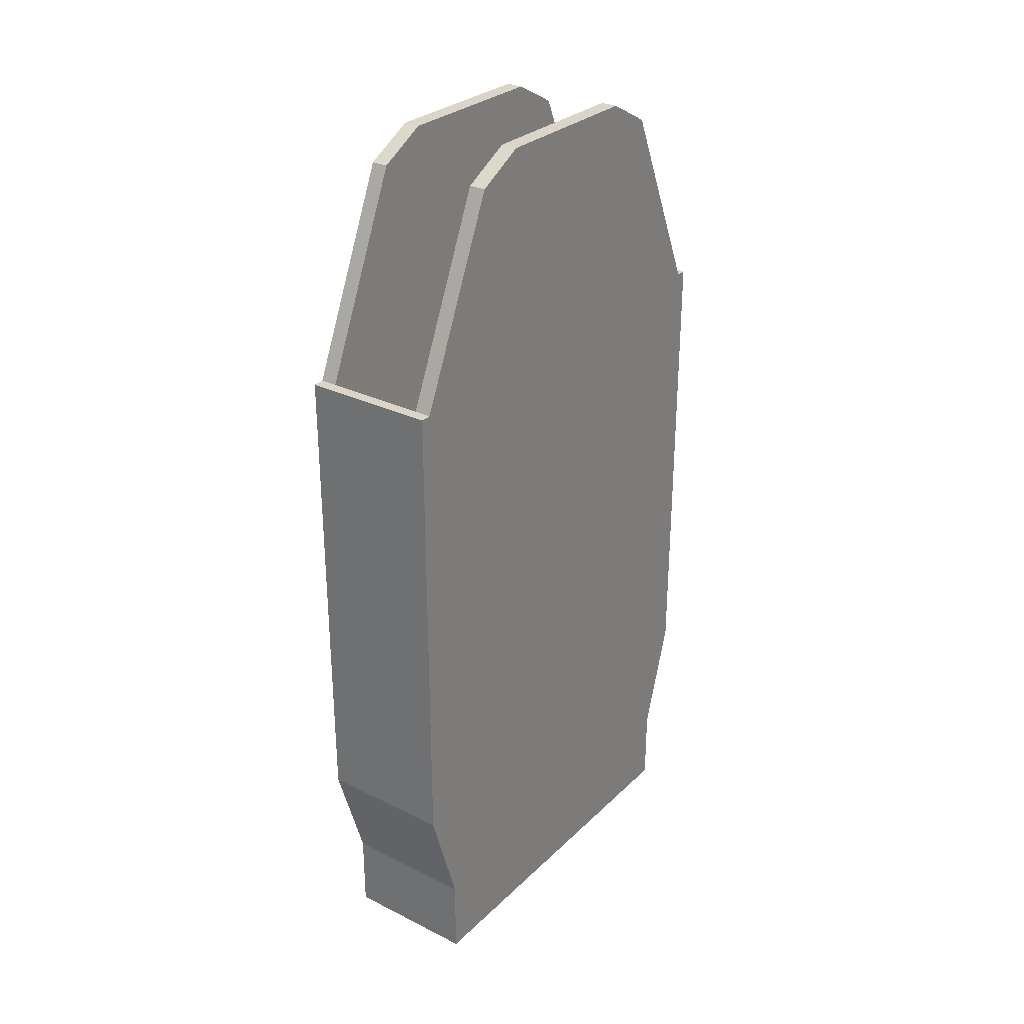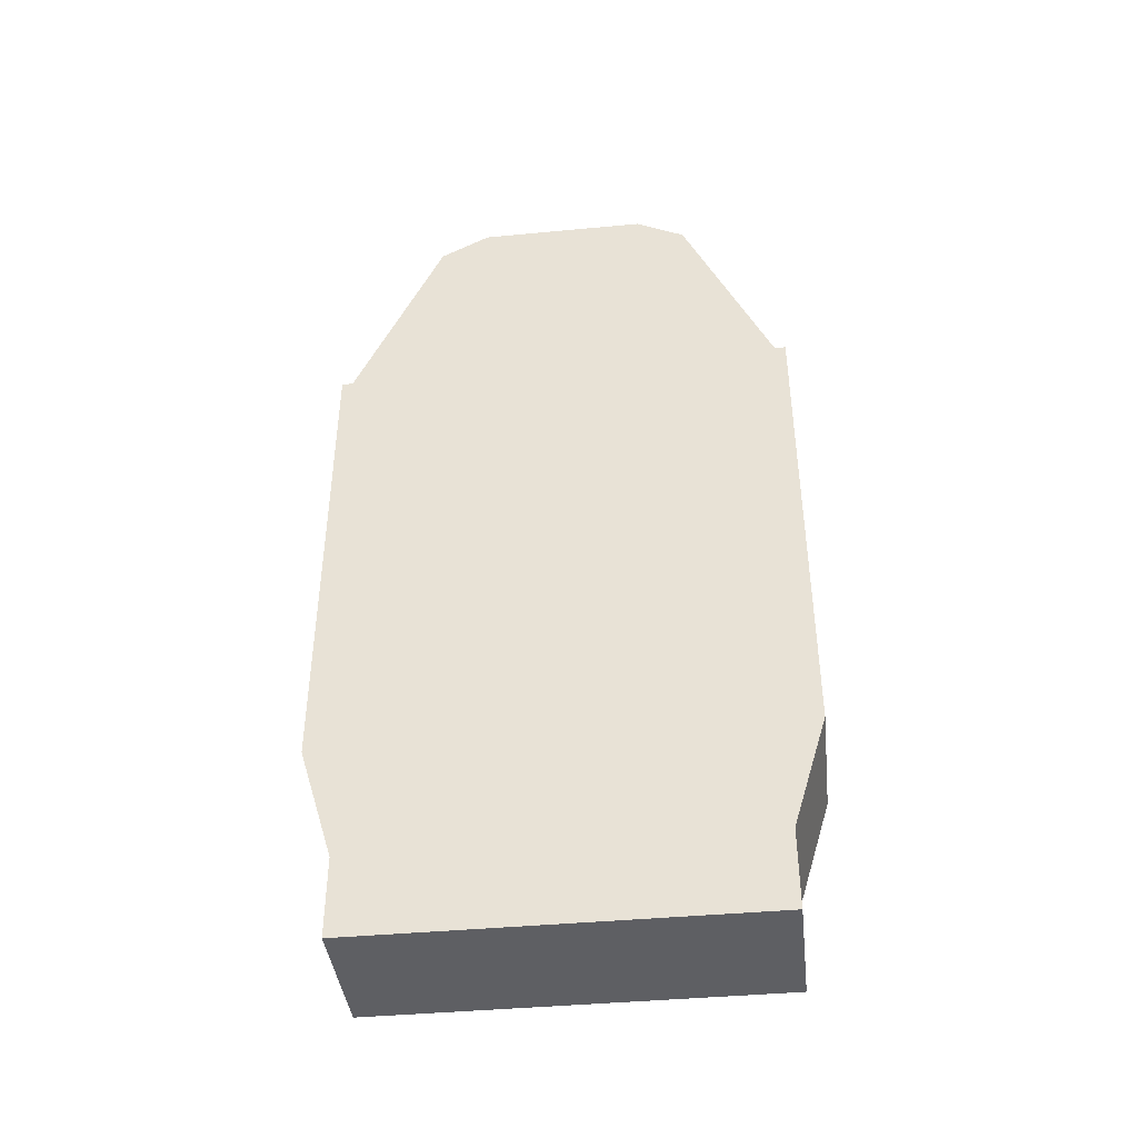
<metadata>
{"format":"obj","ext":"obj","renderer":"f3d","projection":"perspective","resolution":1024,"background":"white","views":[{"elev":29.2,"azim":36.2,"up":"+Y"},{"elev":-41.6,"azim":96.5,"up":"+Y"}]}
</metadata>
<code>
g default
v -0.08817 -0.4221 0.2619
v 0.08817 -0.4221 0.2619
v -0.08817 0.4662 0.3077
v 0.08817 0.4662 0.3077
v -0.08817 0.4662 -0.3077
v 0.08817 0.4662 -0.3077
v -0.08817 -0.4221 -0.2619
v 0.08817 -0.4221 -0.2619
v 0 0.04404 0.3077
v 0 -0.4221 0.2619
v 0.08817 0.04404 0.3077
v 0 0.4662 0.3077
v -0.08817 0.04404 0.3077
v 0.08817 0.7608 0
v 0 0.4662 -0.3077
v -0.08817 0.7608 0
v 0 0.04404 -0.3077
v 0.08817 0.04404 -0.3077
v 0 -0.4221 -0.2619
v -0.08817 0.04404 -0.3077
v 0 -0.4221 0
v 0.08817 -0.4221 0
v -0.08817 -0.4221 0
v 0.08817 0.3387 0
v -0.08817 0.3387 0
v -0.04409 -0.167 0.3077
v -0.08817 -0.167 0.3077
v -0.04409 -0.4221 0.2619
v 0 -0.167 0.3077
v -0.04409 0.04404 0.3077
v -0.08817 0.726 0.1768
v -0.04409 0.4662 0.3077
v -0.04409 0.2551 -0.3077
v -0.08817 0.2551 -0.3077
v -0.04409 0.4662 -0.3077
v 0 0.2551 -0.3077
v -0.04409 0.04404 -0.3077
v -0.04409 -0.4221 -0.131
v -0.08817 -0.4221 -0.131
v -0.04409 -0.4221 -0.2619
v 0 -0.4221 -0.131
v -0.04409 -0.4221 0
v 0.08817 0.09277 0.1768
v 0.08817 -0.167 0.3077
v 0.08817 -0.4221 0.131
v 0.08817 0.1276 0
v 0.08817 0.3038 0.1768
v -0.08817 0.09277 -0.1768
v -0.08817 -0.167 -0.3077
v -0.08817 0.1276 0
v -0.08817 0.3038 -0.1768
v 0.04409 -0.167 0.3077
v 0.04409 -0.4221 0.2619
v 0.04409 0.04404 0.3077
v 0.04409 0.2551 0.3077
v 0.08817 0.2551 0.3077
v 0.04409 0.4662 0.3077
v 0 0.2551 0.3077
v -0.04409 0.2551 0.3077
v -0.08817 0.2551 0.3077
v 0.08817 0.726 0.1768
v 0.08817 0.726 -0.1768
v 0.04409 0.4662 -0.3077
v -0.08817 0.726 -0.1768
v 0.04409 0.2551 -0.3077
v 0.08817 0.2551 -0.3077
v 0.04409 0.04404 -0.3077
v 0.04409 -0.167 -0.3077
v 0.08817 -0.167 -0.3077
v 0.04409 -0.4221 -0.2619
v 0 -0.167 -0.3077
v -0.04409 -0.167 -0.3077
v 0.04409 -0.4221 -0.131
v 0.08817 -0.4221 -0.131
v 0.04409 -0.4221 0
v 0.04409 -0.4221 0.131
v 0 -0.4221 0.131
v -0.04409 -0.4221 0.131
v -0.08817 -0.4221 0.131
v 0.08817 0.09277 -0.1768
v 0.08817 0.3038 -0.1768
v 0.08817 0.5149 -0.1768
v 0.08817 0.5497 0
v 0.08817 0.5149 0.1768
v -0.08817 0.09277 0.1768
v -0.08817 0.3038 0.1768
v -0.08817 0.5149 0.1768
v -0.08817 0.5497 0
v -0.08817 0.5149 -0.1768
v -0.06613 -0.0615 0.3077
v -0.06613 0.04404 0.3077
v -0.08817 -0.0615 0.3077
v -0.06613 -0.167 0.3077
v -0.04409 -0.0615 0.3077
v -0.06613 0.7608 0.1113
v -0.06613 0.7608 0
v -0.08817 0.7608 0.1113
v -0.06613 0.726 0.1768
v -0.06613 0.1496 -0.3077
v -0.06613 0.04404 -0.3077
v -0.08817 0.1496 -0.3077
v -0.06613 0.2551 -0.3077
v -0.04409 0.1496 -0.3077
v -0.06613 -0.4221 -0.06548
v -0.06613 -0.4221 0
v -0.08817 -0.4221 -0.06548
v -0.06613 -0.4221 -0.131
v -0.04409 -0.4221 -0.06548
v 0.08817 -0.0615 0.2932
v 0.08817 0.04404 0.2932
v 0.08817 -0.0615 0.3077
v 0.08817 -0.167 0.2932
v 0.08817 0.1983 0.1768
v -0.08817 -0.0615 -0.2932
v -0.08817 0.04404 -0.2932
v -0.08817 -0.0615 -0.3077
v -0.08817 -0.167 -0.2932
v -0.08817 0.1983 -0.1768
v 0.02204 -0.3166 0.2619
v 0 -0.3166 0.2619
v 0.02204 -0.4221 0.2619
v 0.04409 -0.3166 0.2619
v 0.02204 -0.167 0.3077
v 0.06613 0.1496 0.3077
v 0.06613 0.04404 0.3077
v 0.08817 0.1496 0.3077
v 0.06613 0.2551 0.3077
v 0.04409 0.1496 0.3077
v -0.02204 0.3606 0.3077
v 0 0.3606 0.3077
v -0.02204 0.4662 0.3077
v -0.04409 0.3606 0.3077
v -0.02204 0.2551 0.3077
v 0.02204 0.4662 0.2932
v 0 0.4662 0.2932
v 0.02204 0.4662 0.3077
v 0.04409 0.4662 0.2932
v 0.06613 0.7608 -0.1113
v 0.06613 0.7608 0
v 0.08817 0.7608 -0.1113
v 0.06613 0.726 -0.1768
v -0.02204 0.4662 -0.2932
v 0 0.4662 -0.2932
v -0.02204 0.4662 -0.3077
v -0.04409 0.4662 -0.2932
v 0.02204 0.3606 -0.3077
v 0 0.3606 -0.3077
v 0.02204 0.4662 -0.3077
v 0.04409 0.3606 -0.3077
v 0.02204 0.2551 -0.3077
v 0.06613 -0.0615 -0.3077
v 0.06613 0.04404 -0.3077
v 0.08817 -0.0615 -0.3077
v 0.06613 -0.167 -0.3077
v 0.04409 -0.0615 -0.3077
v -0.02204 -0.3166 -0.2619
v 0 -0.3166 -0.2619
v -0.02204 -0.4221 -0.2619
v -0.04409 -0.3166 -0.2619
v -0.02204 -0.167 -0.3077
v 0.02204 -0.4221 -0.2473
v 0 -0.4221 -0.2473
v 0.02204 -0.4221 -0.2619
v 0.04409 -0.4221 -0.2473
v 0.02204 -0.4221 -0.131
v 0.06613 -0.4221 0.06548
v 0.06613 -0.4221 0
v 0.08817 -0.4221 0.06548
v 0.06613 -0.4221 0.131
v 0.04409 -0.4221 0.06548
v -0.02204 -0.4221 0.2473
v 0 -0.4221 0.2473
v -0.02204 -0.4221 0.2619
v -0.04409 -0.4221 0.2473
v -0.02204 -0.4221 0.131
v 0.08817 -0.3166 -0.06548
v 0.08817 -0.3166 0
v 0.08817 -0.4221 -0.06548
v 0.08817 -0.3166 -0.131
v 0.08817 0.1276 -0.1113
v 0.08817 0.1496 -0.2932
v 0.08817 0.04404 -0.2932
v 0.08817 0.1496 -0.3077
v 0.08817 0.2551 -0.2932
v 0.08817 0.4094 -0.1768
v 0.08817 0.6553 0.1113
v 0.08817 0.6553 0
v 0.08817 0.7608 0.1113
v 0.08817 0.6204 0.1768
v 0.08817 0.5497 0.1113
v -0.08817 -0.3166 0.06548
v -0.08817 -0.3166 0
v -0.08817 -0.4221 0.06548
v -0.08817 -0.3166 0.131
v -0.08817 0.1276 0.1113
v -0.08817 0.1496 0.2932
v -0.08817 0.04404 0.2932
v -0.08817 0.1496 0.3077
v -0.08817 0.2551 0.2932
v -0.08817 0.4094 0.1768
v -0.08817 0.6553 -0.1113
v -0.08817 0.6553 0
v -0.08817 0.7608 -0.1113
v -0.08817 0.6204 -0.1768
v -0.08817 0.5497 -0.1113
v -0.06613 -0.3166 0.2619
v -0.08817 -0.3166 0.2619
v -0.06613 -0.4221 0.2619
v -0.04409 -0.3166 0.2619
v -0.02204 -0.3166 0.2619
v -0.02204 -0.167 0.3077
v -0.02204 -0.0615 0.3077
v 0 -0.0615 0.3077
v -0.02204 0.04404 0.3077
v -0.06613 0.4662 0.2932
v -0.08817 0.4662 0.2932
v -0.06613 0.4662 0.3077
v -0.04409 0.4662 0.2932
v -0.02204 0.4662 0.2932
v -0.06613 0.3606 -0.3077
v -0.08817 0.3606 -0.3077
v -0.06613 0.4662 -0.3077
v -0.04409 0.3606 -0.3077
v -0.02204 0.3606 -0.3077
v -0.02204 0.2551 -0.3077
v -0.02204 0.1496 -0.3077
v 0 0.1496 -0.3077
v -0.02204 0.04404 -0.3077
v -0.06613 -0.4221 -0.2473
v -0.08817 -0.4221 -0.2473
v -0.06613 -0.4221 -0.2619
v -0.04409 -0.4221 -0.2473
v -0.02204 -0.4221 -0.2473
v -0.02204 -0.4221 -0.131
v -0.02204 -0.4221 -0.06548
v 0 -0.4221 -0.06548
v -0.02204 -0.4221 0
v 0.08817 -0.3166 0.2473
v 0.08817 -0.3166 0.2619
v 0.08817 -0.4221 0.2473
v 0.08817 -0.3166 0.131
v 0.08817 -0.3166 0.06548
v 0.08817 0.1276 0.1113
v 0.08817 0.2331 0.1113
v 0.08817 0.2331 0
v 0.08817 0.3387 0.1113
v -0.08817 -0.3166 -0.2473
v -0.08817 -0.3166 -0.2619
v -0.08817 -0.3166 -0.131
v -0.08817 -0.3166 -0.06548
v -0.08817 0.1276 -0.1113
v -0.08817 0.2331 -0.1113
v -0.08817 0.2331 0
v -0.08817 0.3387 -0.1113
v 0.06613 -0.3166 0.2619
v 0.06613 -0.4221 0.2619
v 0.06613 -0.167 0.3077
v 0.06613 -0.0615 0.3077
v 0.04409 -0.0615 0.3077
v 0.02204 -0.0615 0.3077
v 0.02204 0.04404 0.3077
v 0.06613 0.3606 0.3077
v 0.08817 0.3606 0.3077
v 0.06613 0.4662 0.3077
v 0.04409 0.3606 0.3077
v 0.02204 0.3606 0.3077
v 0.02204 0.2551 0.3077
v 0.02204 0.1496 0.3077
v 0 0.1496 0.3077
v -0.06613 0.3606 0.3077
v -0.08817 0.3606 0.3077
v -0.06613 0.2551 0.3077
v -0.06613 0.1496 0.3077
v -0.04409 0.1496 0.3077
v -0.02204 0.1496 0.3077
v 0.06613 0.4662 0.2932
v 0.08817 0.4662 0.2932
v 0.06613 0.726 0.1768
v 0.06613 0.7608 0.1113
v 0.06613 0.4662 -0.2932
v 0.08817 0.4662 -0.2932
v 0.06613 0.4662 -0.3077
v 0.04409 0.4662 -0.2932
v 0.02204 0.4662 -0.2932
v -0.06613 0.4662 -0.2932
v -0.08817 0.4662 -0.2932
v -0.06613 0.726 -0.1768
v -0.06613 0.7608 -0.1113
v 0.06613 0.3606 -0.3077
v 0.08817 0.3606 -0.3077
v 0.06613 0.2551 -0.3077
v 0.06613 0.1496 -0.3077
v 0.04409 0.1496 -0.3077
v 0.02204 0.1496 -0.3077
v 0.02204 0.04404 -0.3077
v 0.06613 -0.3166 -0.2619
v 0.08817 -0.3166 -0.2619
v 0.06613 -0.4221 -0.2619
v 0.04409 -0.3166 -0.2619
v 0.02204 -0.3166 -0.2619
v 0.02204 -0.167 -0.3077
v 0.02204 -0.0615 -0.3077
v 0 -0.0615 -0.3077
v -0.06613 -0.3166 -0.2619
v -0.06613 -0.167 -0.3077
v -0.06613 -0.0615 -0.3077
v -0.04409 -0.0615 -0.3077
v -0.02204 -0.0615 -0.3077
v 0.06613 -0.4221 -0.2473
v 0.08817 -0.4221 -0.2473
v 0.06613 -0.4221 -0.131
v 0.06613 -0.4221 -0.06548
v 0.04409 -0.4221 -0.06548
v 0.02204 -0.4221 -0.06548
v 0.02204 -0.4221 0
v 0.06613 -0.4221 0.2473
v 0.04409 -0.4221 0.2473
v 0.02204 -0.4221 0.2473
v 0.02204 -0.4221 0.131
v 0.02204 -0.4221 0.06548
v 0 -0.4221 0.06548
v -0.06613 -0.4221 0.2473
v -0.08817 -0.4221 0.2473
v -0.06613 -0.4221 0.131
v -0.06613 -0.4221 0.06548
v -0.04409 -0.4221 0.06548
v -0.02204 -0.4221 0.06548
v 0.08817 -0.3166 -0.2473
v 0.08817 -0.167 -0.2932
v 0.08817 -0.0615 -0.2932
v 0.08817 0.1983 -0.1768
v 0.08817 0.2331 -0.1113
v 0.08817 0.3387 -0.1113
v 0.08817 0.3606 -0.2932
v 0.08817 0.6204 -0.1768
v 0.08817 0.6553 -0.1113
v 0.08817 0.5497 -0.1113
v 0.08817 0.4442 -0.1113
v 0.08817 0.4442 0
v 0.08817 0.3606 0.2932
v 0.08817 0.2551 0.2932
v 0.08817 0.1496 0.2932
v 0.08817 0.4094 0.1768
v 0.08817 0.4442 0.1113
v -0.08817 -0.3166 0.2473
v -0.08817 -0.167 0.2932
v -0.08817 -0.0615 0.2932
v -0.08817 0.1983 0.1768
v -0.08817 0.2331 0.1113
v -0.08817 0.3387 0.1113
v -0.08817 0.3606 0.2932
v -0.08817 0.6204 0.1768
v -0.08817 0.6553 0.1113
v -0.08817 0.5497 0.1113
v -0.08817 0.4442 0.1113
v -0.08817 0.4442 0
v -0.08817 0.3606 -0.2932
v -0.08817 0.2551 -0.2932
v -0.08817 0.1496 -0.2932
v -0.08817 0.4094 -0.1768
v -0.08817 0.4442 -0.1113
v -0.04409 -0.3166 0
v -0.04409 -0.3166 0.06548
v -0.06613 -0.3166 0
v -0.06613 -0.3166 0.06548
v 0 -0.3166 0.131
v 0.02204 -0.3166 0.131
v 0 -0.3166 0.2473
v 0.02204 -0.3166 0.2473
v 0.04409 -0.3166 0
v 0.04409 -0.3166 -0.06548
v 0.06613 -0.3166 0
v 0.06613 -0.3166 -0.06548
v 0 -0.3166 -0.131
v -0.02204 -0.3166 -0.131
v 0 -0.3166 -0.2473
v -0.02204 -0.3166 -0.2473
v -0.02204 -0.3166 0.131
v 0 -0.3166 0.06548
v -0.02204 -0.3166 0.06548
v 0.04409 -0.3166 0.06548
v 0.02204 -0.3166 0
v 0.02204 -0.3166 0.06548
v 0.02204 -0.3166 -0.131
v 0 -0.3166 -0.06548
v 0.02204 -0.3166 -0.06548
v -0.04409 -0.3166 -0.06548
v -0.02204 -0.3166 0
v -0.02204 -0.3166 -0.06548
v -0.06613 -0.3166 0.131
v -0.04409 -0.3166 0.131
v 0.04409 -0.3166 0.2473
v 0.04409 -0.3166 0.131
v 0.06613 -0.3166 -0.131
v 0.04409 -0.3166 -0.131
v -0.04409 -0.3166 -0.2473
v -0.04409 -0.3166 -0.131
v -0.04409 -0.3166 0.2473
v -0.06613 -0.3166 0.2473
v -0.02204 -0.3166 0.2473
v 0 -0.3166 0
v 0.06613 -0.3166 0.131
v 0.06613 -0.3166 0.2473
v 0.06613 -0.3166 0.06548
v 0.04409 -0.3166 -0.2473
v 0.06613 -0.3166 -0.2473
v 0.02204 -0.3166 -0.2473
v -0.06613 -0.3166 -0.131
v -0.06613 -0.3166 -0.2473
v -0.06613 -0.3166 -0.06548
g pCube1
f 94 30 91 90
f 363 362 364 365
f 103 37 100 99
f 108 42 105 104
f 113 47 110 109
f 118 51 115 114
f 123 29 120 119
f 128 54 125 124
f 133 58 130 129
f 367 366 368 369
f 371 370 372 373
f 375 374 376 377
f 150 36 147 146
f 155 67 152 151
f 160 71 157 156
f 165 41 162 161
f 170 75 167 166
f 175 77 172 171
f 180 46 177 176
f 185 81 182 181
f 190 83 187 186
f 195 50 192 191
f 200 86 197 196
f 205 88 202 201
f 93 27 207 206
f 209 28 173 210
f 211 29 213 212
f 98 31 216 215
f 218 32 131 219
f 378 366 379 380
f 102 34 221 220
f 223 35 144 224
f 225 36 227 226
f 107 39 230 229
f 232 40 158 233
f 234 41 236 235
f 112 44 239 238
f 241 45 168 242
f 243 46 245 244
f 117 49 248 247
f 249 39 106 250
f 251 50 253 252
f 122 53 256 255
f 257 44 111 258
f 259 54 261 260
f 127 56 263 262
f 265 57 136 266
f 267 58 269 268
f 132 32 217 270
f 272 60 198 273
f 274 30 214 275
f 137 57 264 276
f 278 61 188 279
f 381 370 382 383
f 141 62 281 280
f 283 63 148 284
f 384 374 385 386
f 145 35 222 285
f 287 64 203 288
f 387 362 388 389
f 149 63 282 289
f 291 66 183 292
f 293 67 295 294
f 154 69 297 296
f 299 70 163 300
f 301 71 303 302
f 159 40 231 304
f 305 49 116 306
f 307 37 228 308
f 164 70 298 309
f 311 74 178 312
f 313 75 315 314
f 169 45 240 316
f 317 53 121 318
f 319 77 321 320
f 174 28 208 322
f 324 79 193 325
f 326 42 237 327
f 179 74 310 328
f 329 69 153 330
f 331 81 333 332
f 184 66 290 334
f 335 62 140 336
f 337 83 339 338
f 189 61 277 340
f 341 56 126 342
f 343 47 246 344
f 194 79 323 345
f 346 27 92 347
f 348 86 350 349
f 199 60 271 351
f 352 31 97 353
f 354 88 356 355
f 204 64 286 357
f 358 34 101 359
f 360 51 254 361
f 91 13 92 90
f 92 27 93 90
f 93 26 94 90
f 96 16 97 95
f 97 31 98 95
f 390 391 363 365
f 100 20 101 99
f 101 34 102 99
f 102 33 103 99
f 105 23 106 104
f 106 39 107 104
f 107 38 108 104
f 110 11 111 109
f 111 44 112 109
f 112 43 113 109
f 115 20 116 114
f 116 49 117 114
f 117 48 118 114
f 120 10 121 119
f 121 53 122 119
f 122 52 123 119
f 125 11 126 124
f 126 56 127 124
f 127 55 128 124
f 130 12 131 129
f 131 32 132 129
f 132 59 133 129
f 135 12 136 134
f 136 57 137 134
f 392 393 367 369
f 139 14 140 138
f 140 62 141 138
f 394 395 371 373
f 143 15 144 142
f 144 35 145 142
f 396 397 375 377
f 147 15 148 146
f 148 63 149 146
f 149 65 150 146
f 152 18 153 151
f 153 69 154 151
f 154 68 155 151
f 157 19 158 156
f 158 40 159 156
f 159 72 160 156
f 162 19 163 161
f 163 70 164 161
f 164 73 165 161
f 167 22 168 166
f 168 45 169 166
f 169 76 170 166
f 172 10 173 171
f 173 28 174 171
f 174 78 175 171
f 177 22 178 176
f 178 74 179 176
f 179 80 180 176
f 182 18 183 181
f 183 66 184 181
f 184 82 185 181
f 187 14 188 186
f 188 61 189 186
f 189 84 190 186
f 192 23 193 191
f 193 79 194 191
f 194 85 195 191
f 197 13 198 196
f 198 60 199 196
f 199 87 200 196
f 202 16 203 201
f 203 64 204 201
f 204 89 205 201
f 207 1 208 206
f 208 28 209 206
f 209 26 93 206
f 173 10 120 210
f 120 29 211 210
f 211 26 209 210
f 213 9 214 212
f 214 30 94 212
f 94 26 211 212
f 216 3 217 215
f 217 32 218 215
f 398 391 390 399
f 131 12 135 219
f 368 366 378 400
f 378 391 398 400
f 379 401 388 380
f 388 362 363 380
f 363 391 378 380
f 221 5 222 220
f 222 35 223 220
f 223 33 102 220
f 144 15 147 224
f 147 36 225 224
f 225 33 223 224
f 227 17 228 226
f 228 37 103 226
f 103 33 225 226
f 230 7 231 229
f 231 40 232 229
f 232 38 107 229
f 158 19 162 233
f 162 41 234 233
f 234 38 232 233
f 236 21 237 235
f 237 42 108 235
f 108 38 234 235
f 239 2 240 238
f 240 45 241 238
f 241 43 112 238
f 168 22 177 242
f 177 46 243 242
f 243 43 241 242
f 245 24 246 244
f 246 47 113 244
f 113 43 243 244
f 248 7 230 247
f 230 39 249 247
f 249 48 117 247
f 106 23 192 250
f 192 50 251 250
f 251 48 249 250
f 253 25 254 252
f 254 51 118 252
f 118 48 251 252
f 256 2 239 255
f 239 44 257 255
f 257 52 122 255
f 111 11 125 258
f 125 54 259 258
f 259 52 257 258
f 261 9 213 260
f 213 29 123 260
f 123 52 259 260
f 263 4 264 262
f 264 57 265 262
f 265 55 127 262
f 136 12 130 266
f 130 58 267 266
f 267 55 265 266
f 269 9 261 268
f 261 54 128 268
f 128 55 267 268
f 217 3 271 270
f 271 60 272 270
f 272 59 132 270
f 198 13 91 273
f 91 30 274 273
f 274 59 272 273
f 214 9 269 275
f 269 58 133 275
f 133 59 274 275
f 264 4 277 276
f 277 61 278 276
f 402 393 392 403
f 188 14 139 279
f 372 370 381 404
f 381 393 402 404
f 382 401 379 383
f 379 366 367 383
f 367 393 381 383
f 281 6 282 280
f 282 63 283 280
f 405 395 394 406
f 148 15 143 284
f 376 374 384 407
f 384 395 405 407
f 385 401 382 386
f 382 370 371 386
f 371 395 384 386
f 222 5 286 285
f 286 64 287 285
f 408 397 396 409
f 203 16 96 288
f 364 362 387 410
f 387 397 408 410
f 388 401 385 389
f 385 374 375 389
f 375 397 387 389
f 282 6 290 289
f 290 66 291 289
f 291 65 149 289
f 183 18 152 292
f 152 67 293 292
f 293 65 291 292
f 295 17 227 294
f 227 36 150 294
f 150 65 293 294
f 297 8 298 296
f 298 70 299 296
f 299 68 154 296
f 163 19 157 300
f 157 71 301 300
f 301 68 299 300
f 303 17 295 302
f 295 67 155 302
f 155 68 301 302
f 231 7 248 304
f 248 49 305 304
f 305 72 159 304
f 116 20 100 306
f 100 37 307 306
f 307 72 305 306
f 228 17 303 308
f 303 71 160 308
f 160 72 307 308
f 298 8 310 309
f 310 74 311 309
f 311 73 164 309
f 178 22 167 312
f 167 75 313 312
f 313 73 311 312
f 315 21 236 314
f 236 41 165 314
f 165 73 313 314
f 240 2 256 316
f 256 53 317 316
f 317 76 169 316
f 121 10 172 318
f 172 77 319 318
f 319 76 317 318
f 321 21 315 320
f 315 75 170 320
f 170 76 319 320
f 208 1 323 322
f 323 79 324 322
f 324 78 174 322
f 193 23 105 325
f 105 42 326 325
f 326 78 324 325
f 237 21 321 327
f 321 77 175 327
f 175 78 326 327
f 310 8 297 328
f 297 69 329 328
f 329 80 179 328
f 153 18 182 330
f 182 81 331 330
f 331 80 329 330
f 333 24 245 332
f 245 46 180 332
f 180 80 331 332
f 290 6 281 334
f 281 62 335 334
f 335 82 184 334
f 140 14 187 336
f 187 83 337 336
f 337 82 335 336
f 339 24 333 338
f 333 81 185 338
f 185 82 337 338
f 277 4 263 340
f 263 56 341 340
f 341 84 189 340
f 126 11 110 342
f 110 47 343 342
f 343 84 341 342
f 246 24 339 344
f 339 83 190 344
f 190 84 343 344
f 323 1 207 345
f 207 27 346 345
f 346 85 194 345
f 92 13 197 347
f 197 86 348 347
f 348 85 346 347
f 350 25 253 349
f 253 50 195 349
f 195 85 348 349
f 271 3 216 351
f 216 31 352 351
f 352 87 199 351
f 97 16 202 353
f 202 88 354 353
f 354 87 352 353
f 356 25 350 355
f 350 86 200 355
f 200 87 354 355
f 286 5 221 357
f 221 34 358 357
f 358 89 204 357
f 101 20 115 359
f 115 51 360 359
f 360 89 358 359
f 254 25 356 361
f 356 88 205 361
f 205 89 360 361
f 96 95 365 364
f 135 134 369 368
f 139 138 373 372
f 143 142 377 376
f 95 98 390 365
f 134 137 392 369
f 138 141 394 373
f 142 145 396 377
f 98 215 399 390
f 215 218 398 399
f 219 135 368 400
f 218 219 400 398
f 137 276 403 392
f 276 278 402 403
f 279 139 372 404
f 278 279 404 402
f 141 280 406 394
f 280 283 405 406
f 284 143 376 407
f 283 284 407 405
f 145 285 409 396
f 285 287 408 409
f 288 96 364 410
f 287 288 410 408

</code>
